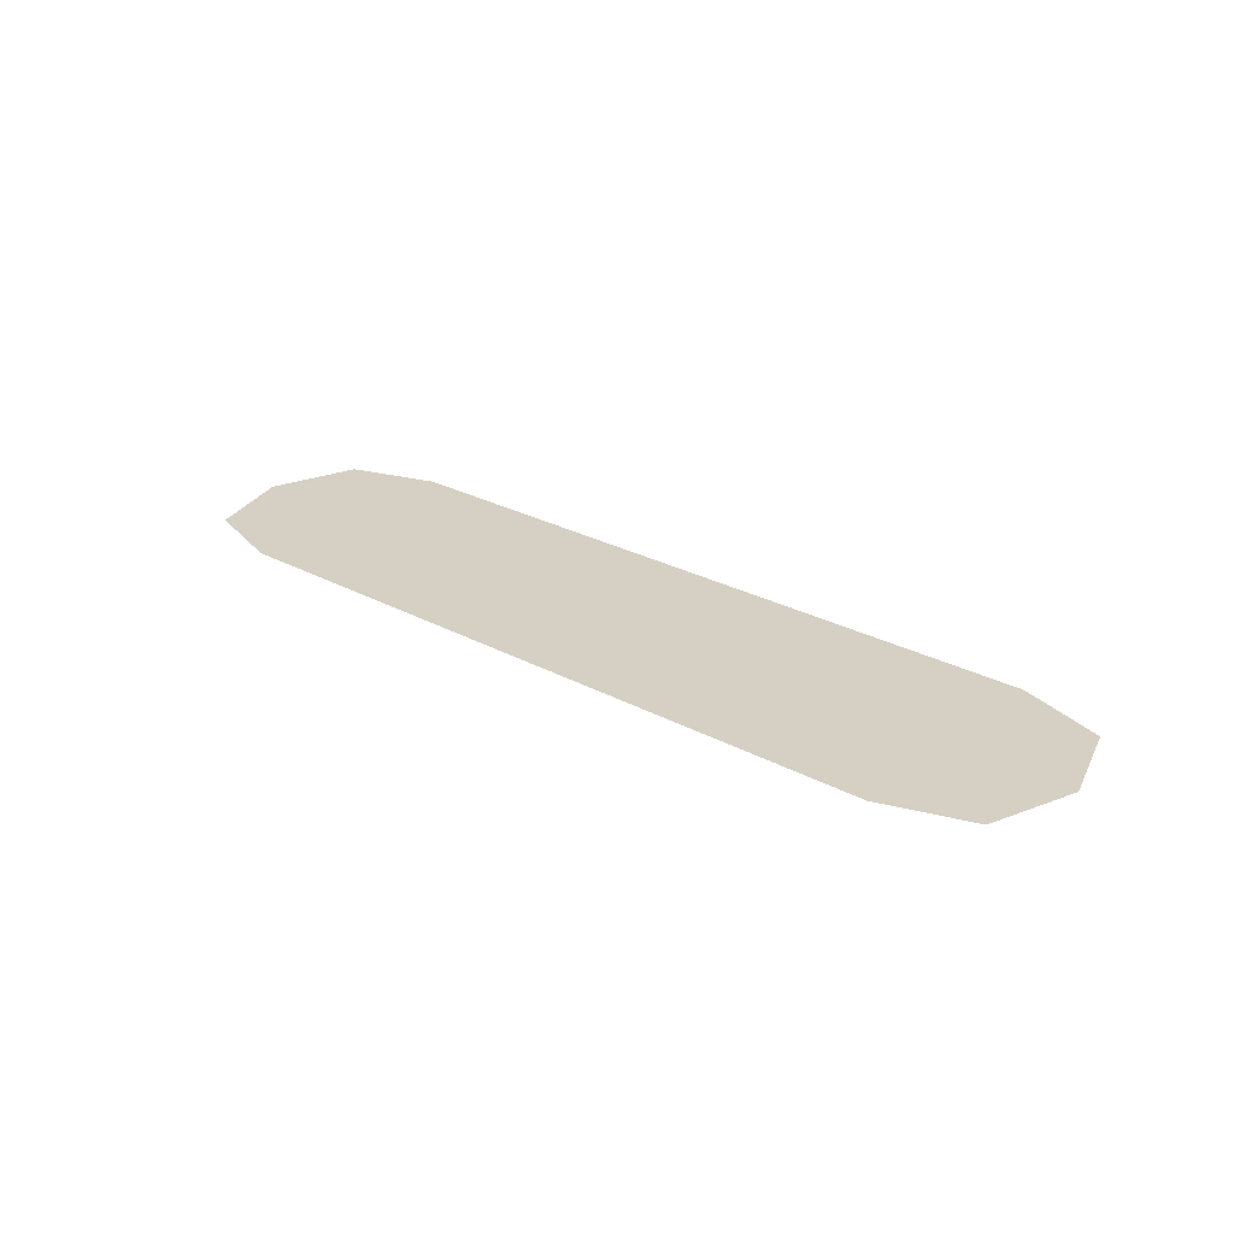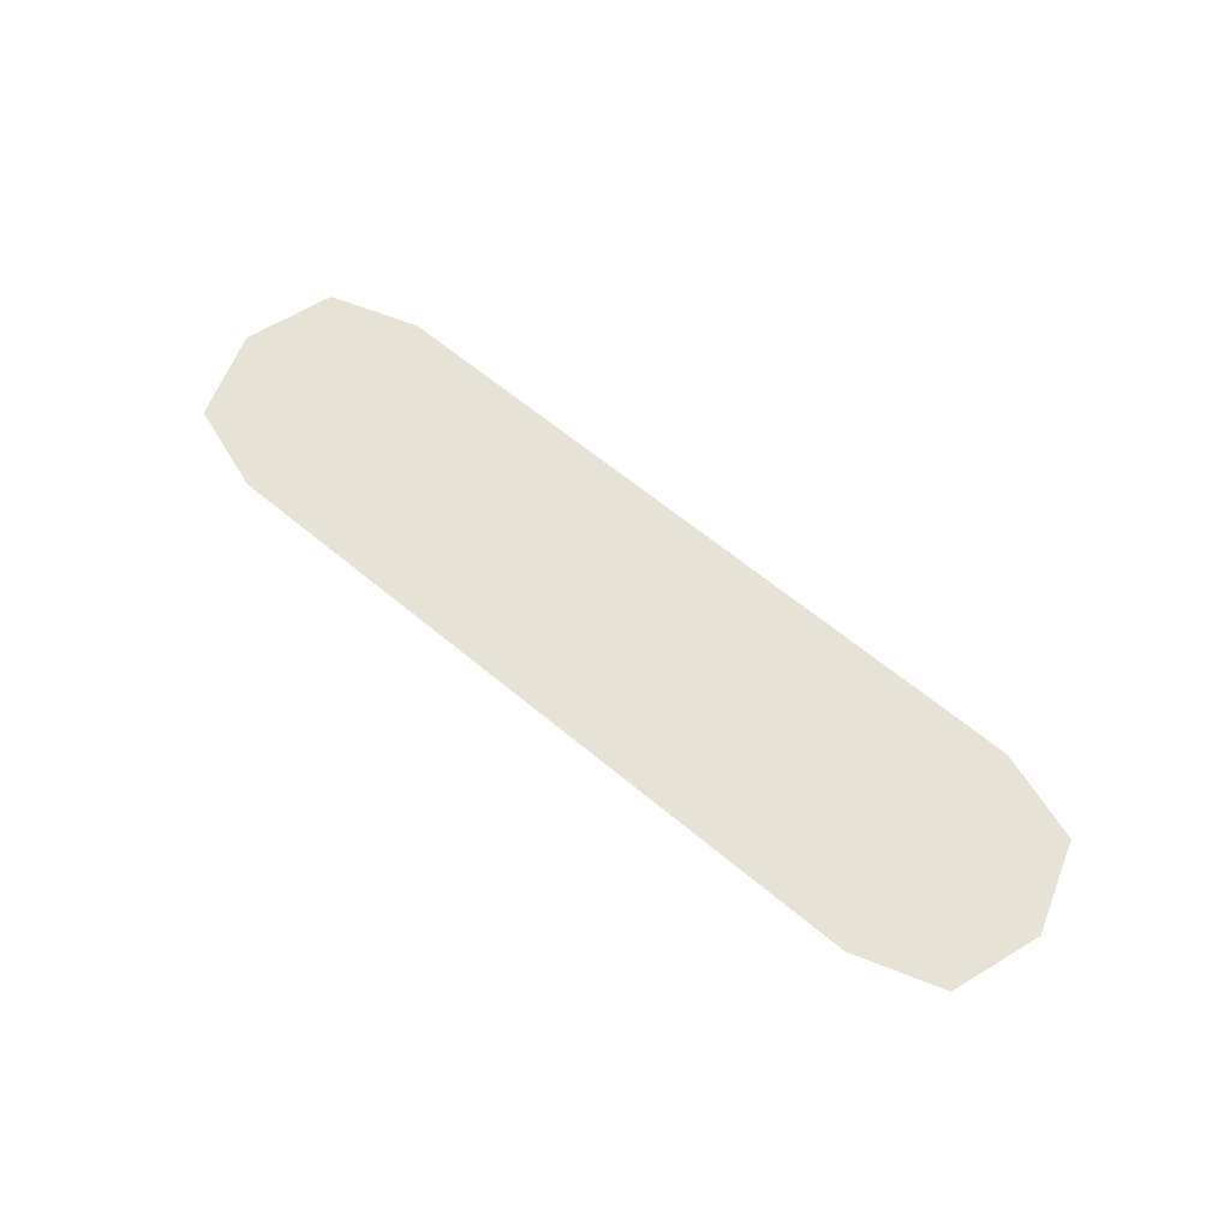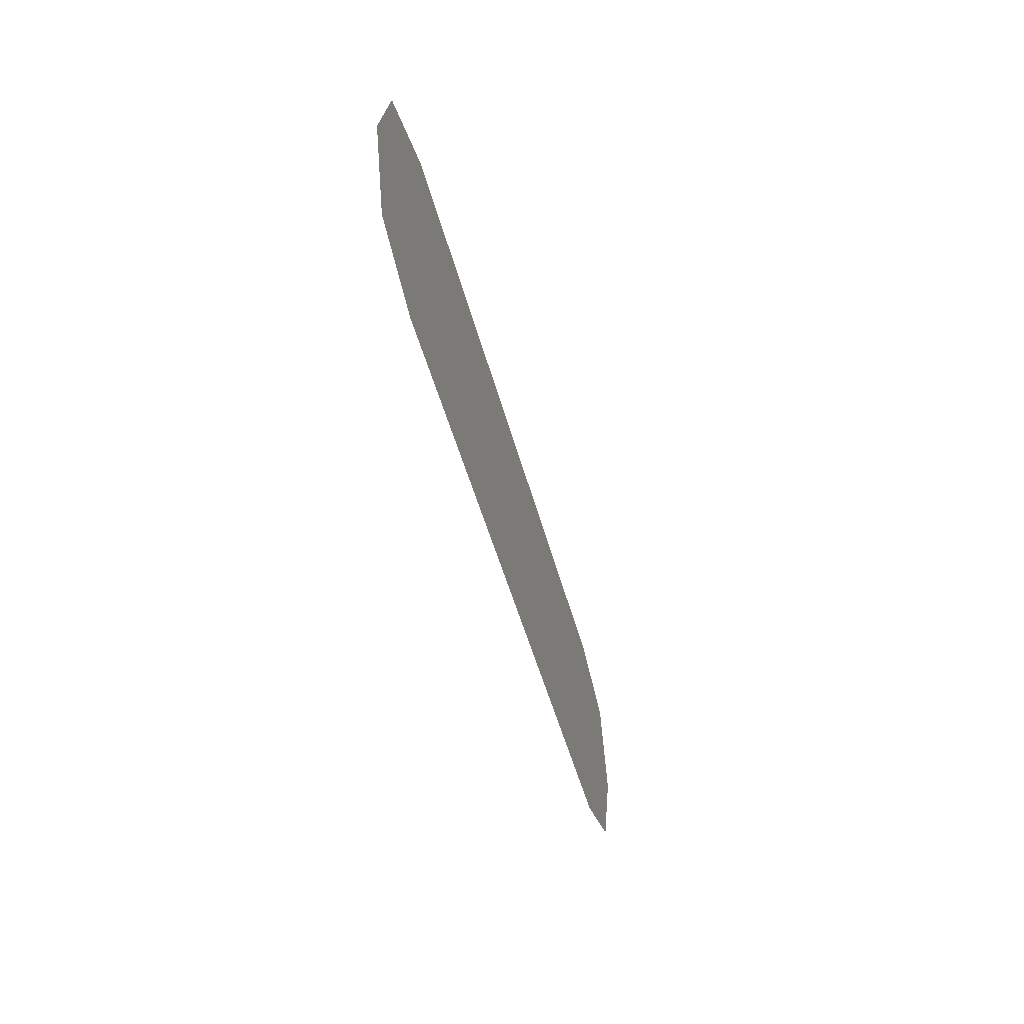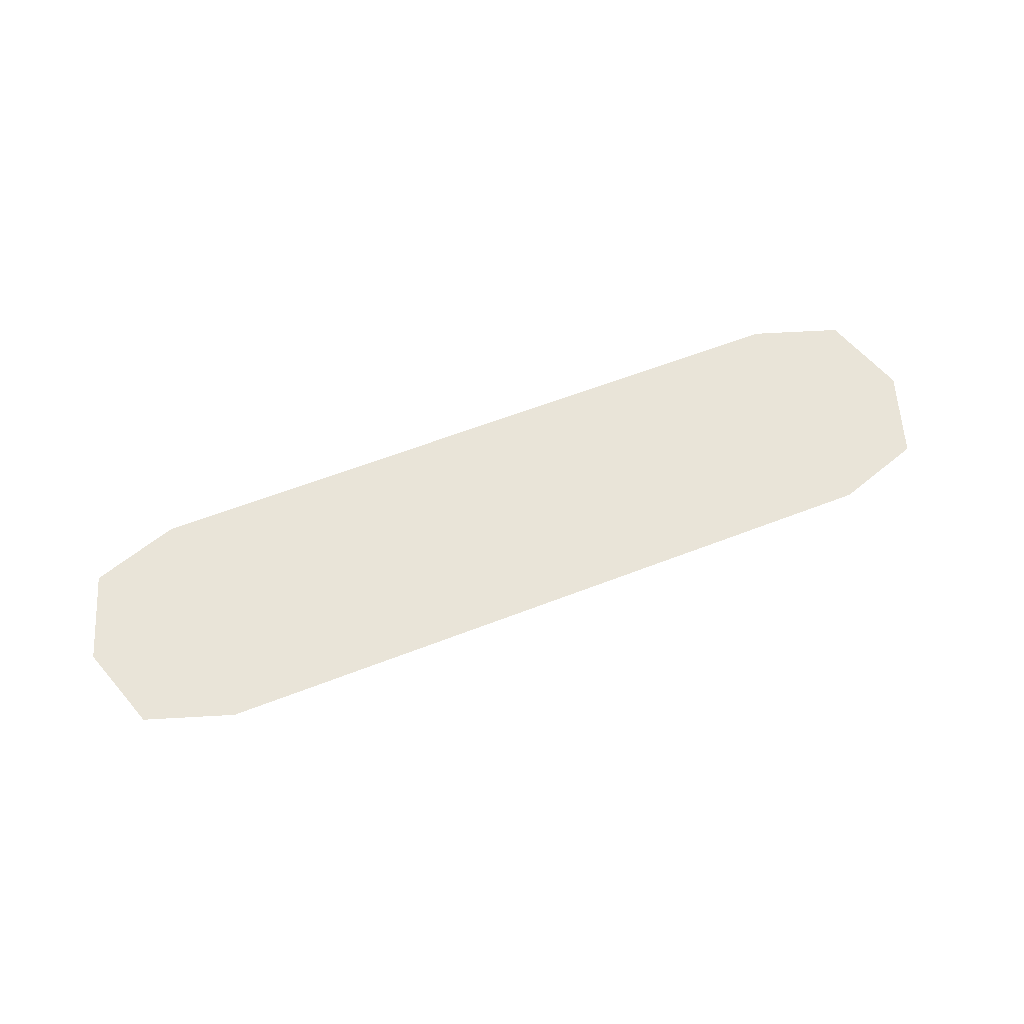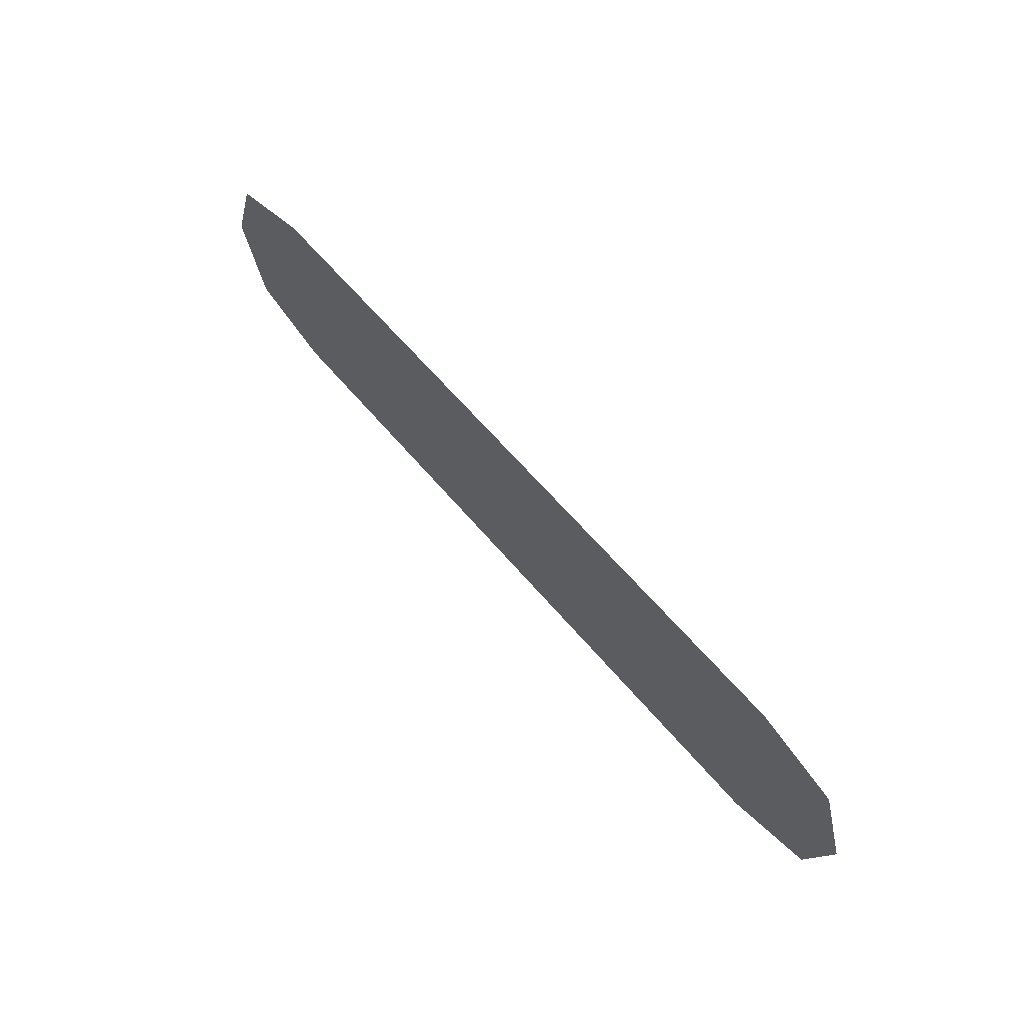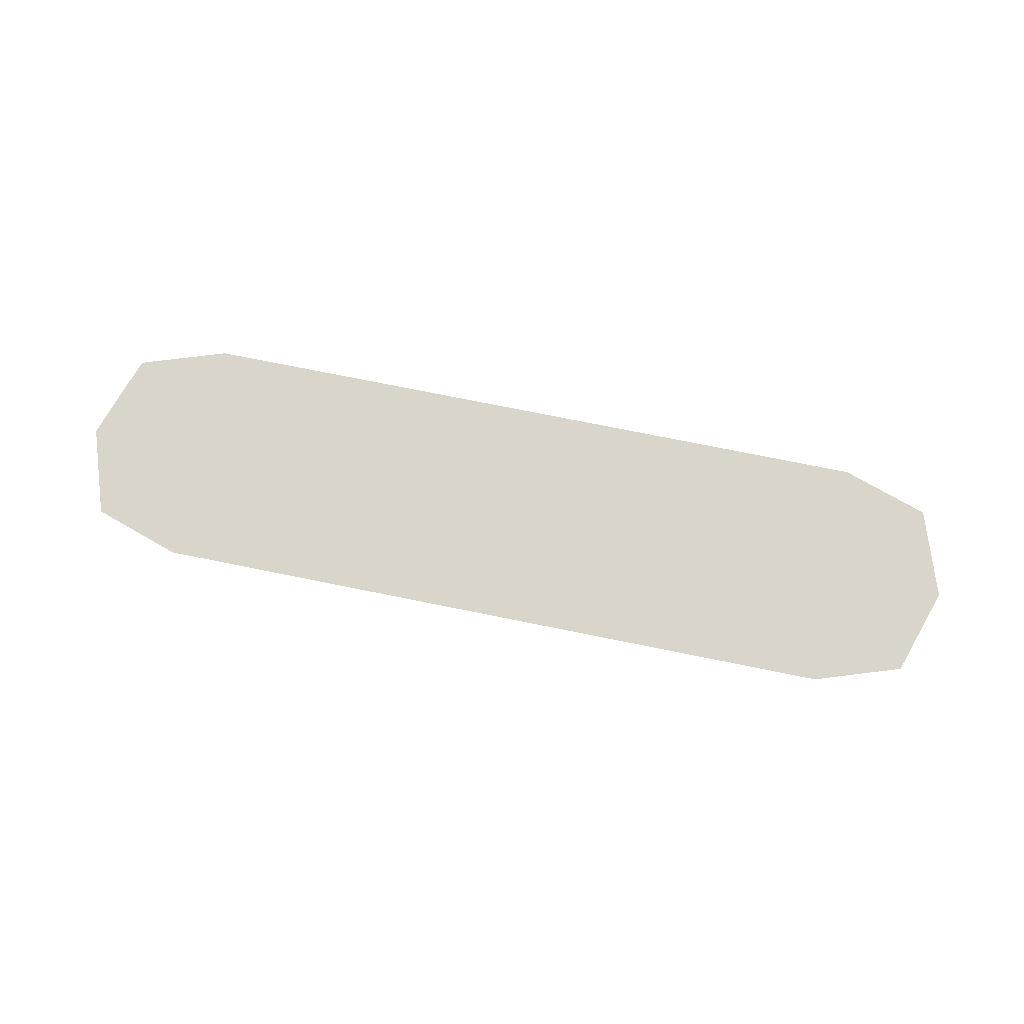
<metadata>
{"format":"obj","ext":"obj","renderer":"f3d","projection":"perspective","resolution":1024,"background":"white","views":[{"elev":26.4,"azim":40.4,"up":"+Z"},{"elev":63.4,"azim":-139.9,"up":"+Z"},{"elev":-45.9,"azim":-75.9,"up":"+Y"},{"elev":59.8,"azim":158.2,"up":"+Z"},{"elev":61.8,"azim":50.1,"up":"+Y"},{"elev":74.5,"azim":-168.6,"up":"+Z"}]}
</metadata>
<code>
v  -0.4688 -0.09375 0
v  -0.375 -0.125 0
v  -0.375 0 0
v  -0.5 0 0
v  -0.25 -0.125 0
v  -0.25 0 0
v  -0.125 0 0
v  -0.25 0.125 0
v  -0.375 0.125 0
v  -0.4688 0.09375 0
v  -0.125 -0.125 0
v  0 -0.125 0
v  0 0 0
v  0.125 0 0
v  0 0.125 0
v  -0.125 0.125 0
v  0.125 -0.125 0
v  0.25 -0.125 0
v  0.25 0 0
v  0.375 0 0
v  0.25 0.125 0
v  0.125 0.125 0
v  0.375 -0.125 0
v  0.4688 -0.09375 0
v  0.5 0 0
v  0.4688 0.09375 0
v  0.375 0.125 0
f 1 2 3 4
f 2 5 6 3
f 3 6 8 9
f 4 3 9 10
f 5 11 7 6
f 11 12 13 7
f 7 13 15 16
f 6 7 16 8
f 12 17 14 13
f 17 18 19 14
f 14 19 21 22
f 13 14 22 15
f 18 23 20 19
f 23 24 25 20
f 20 25 26 27
f 19 20 27 21

</code>
